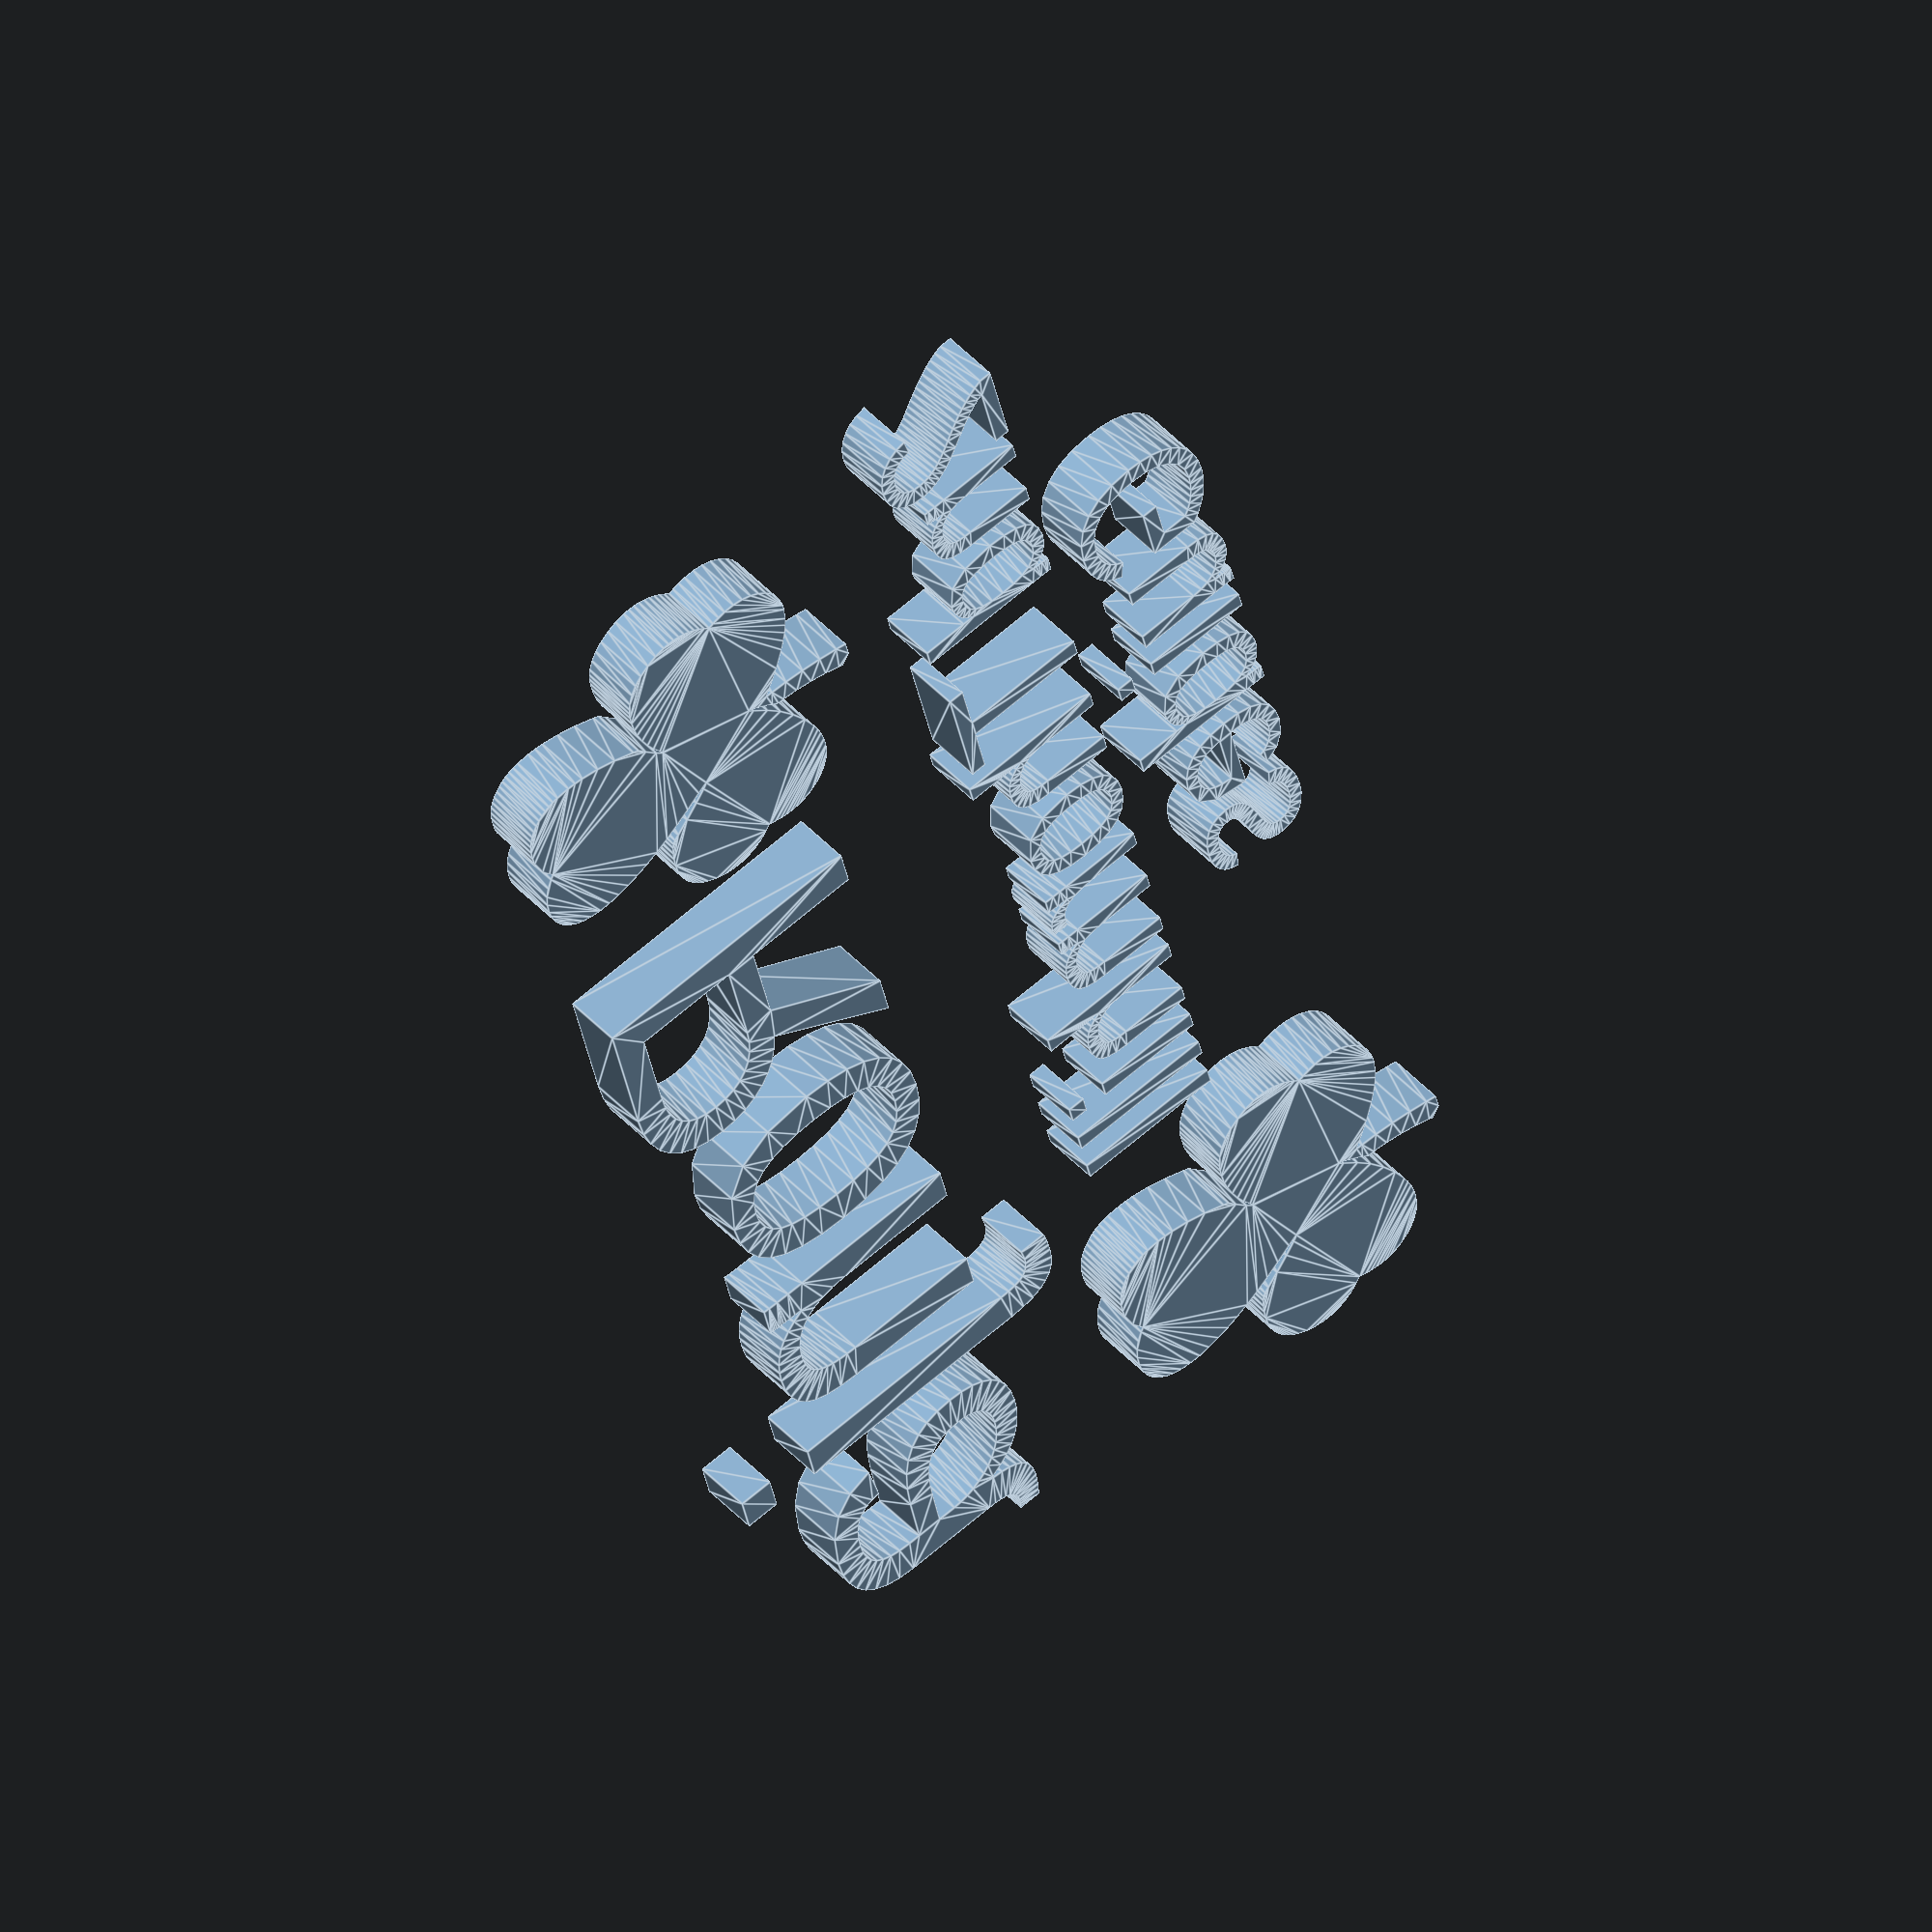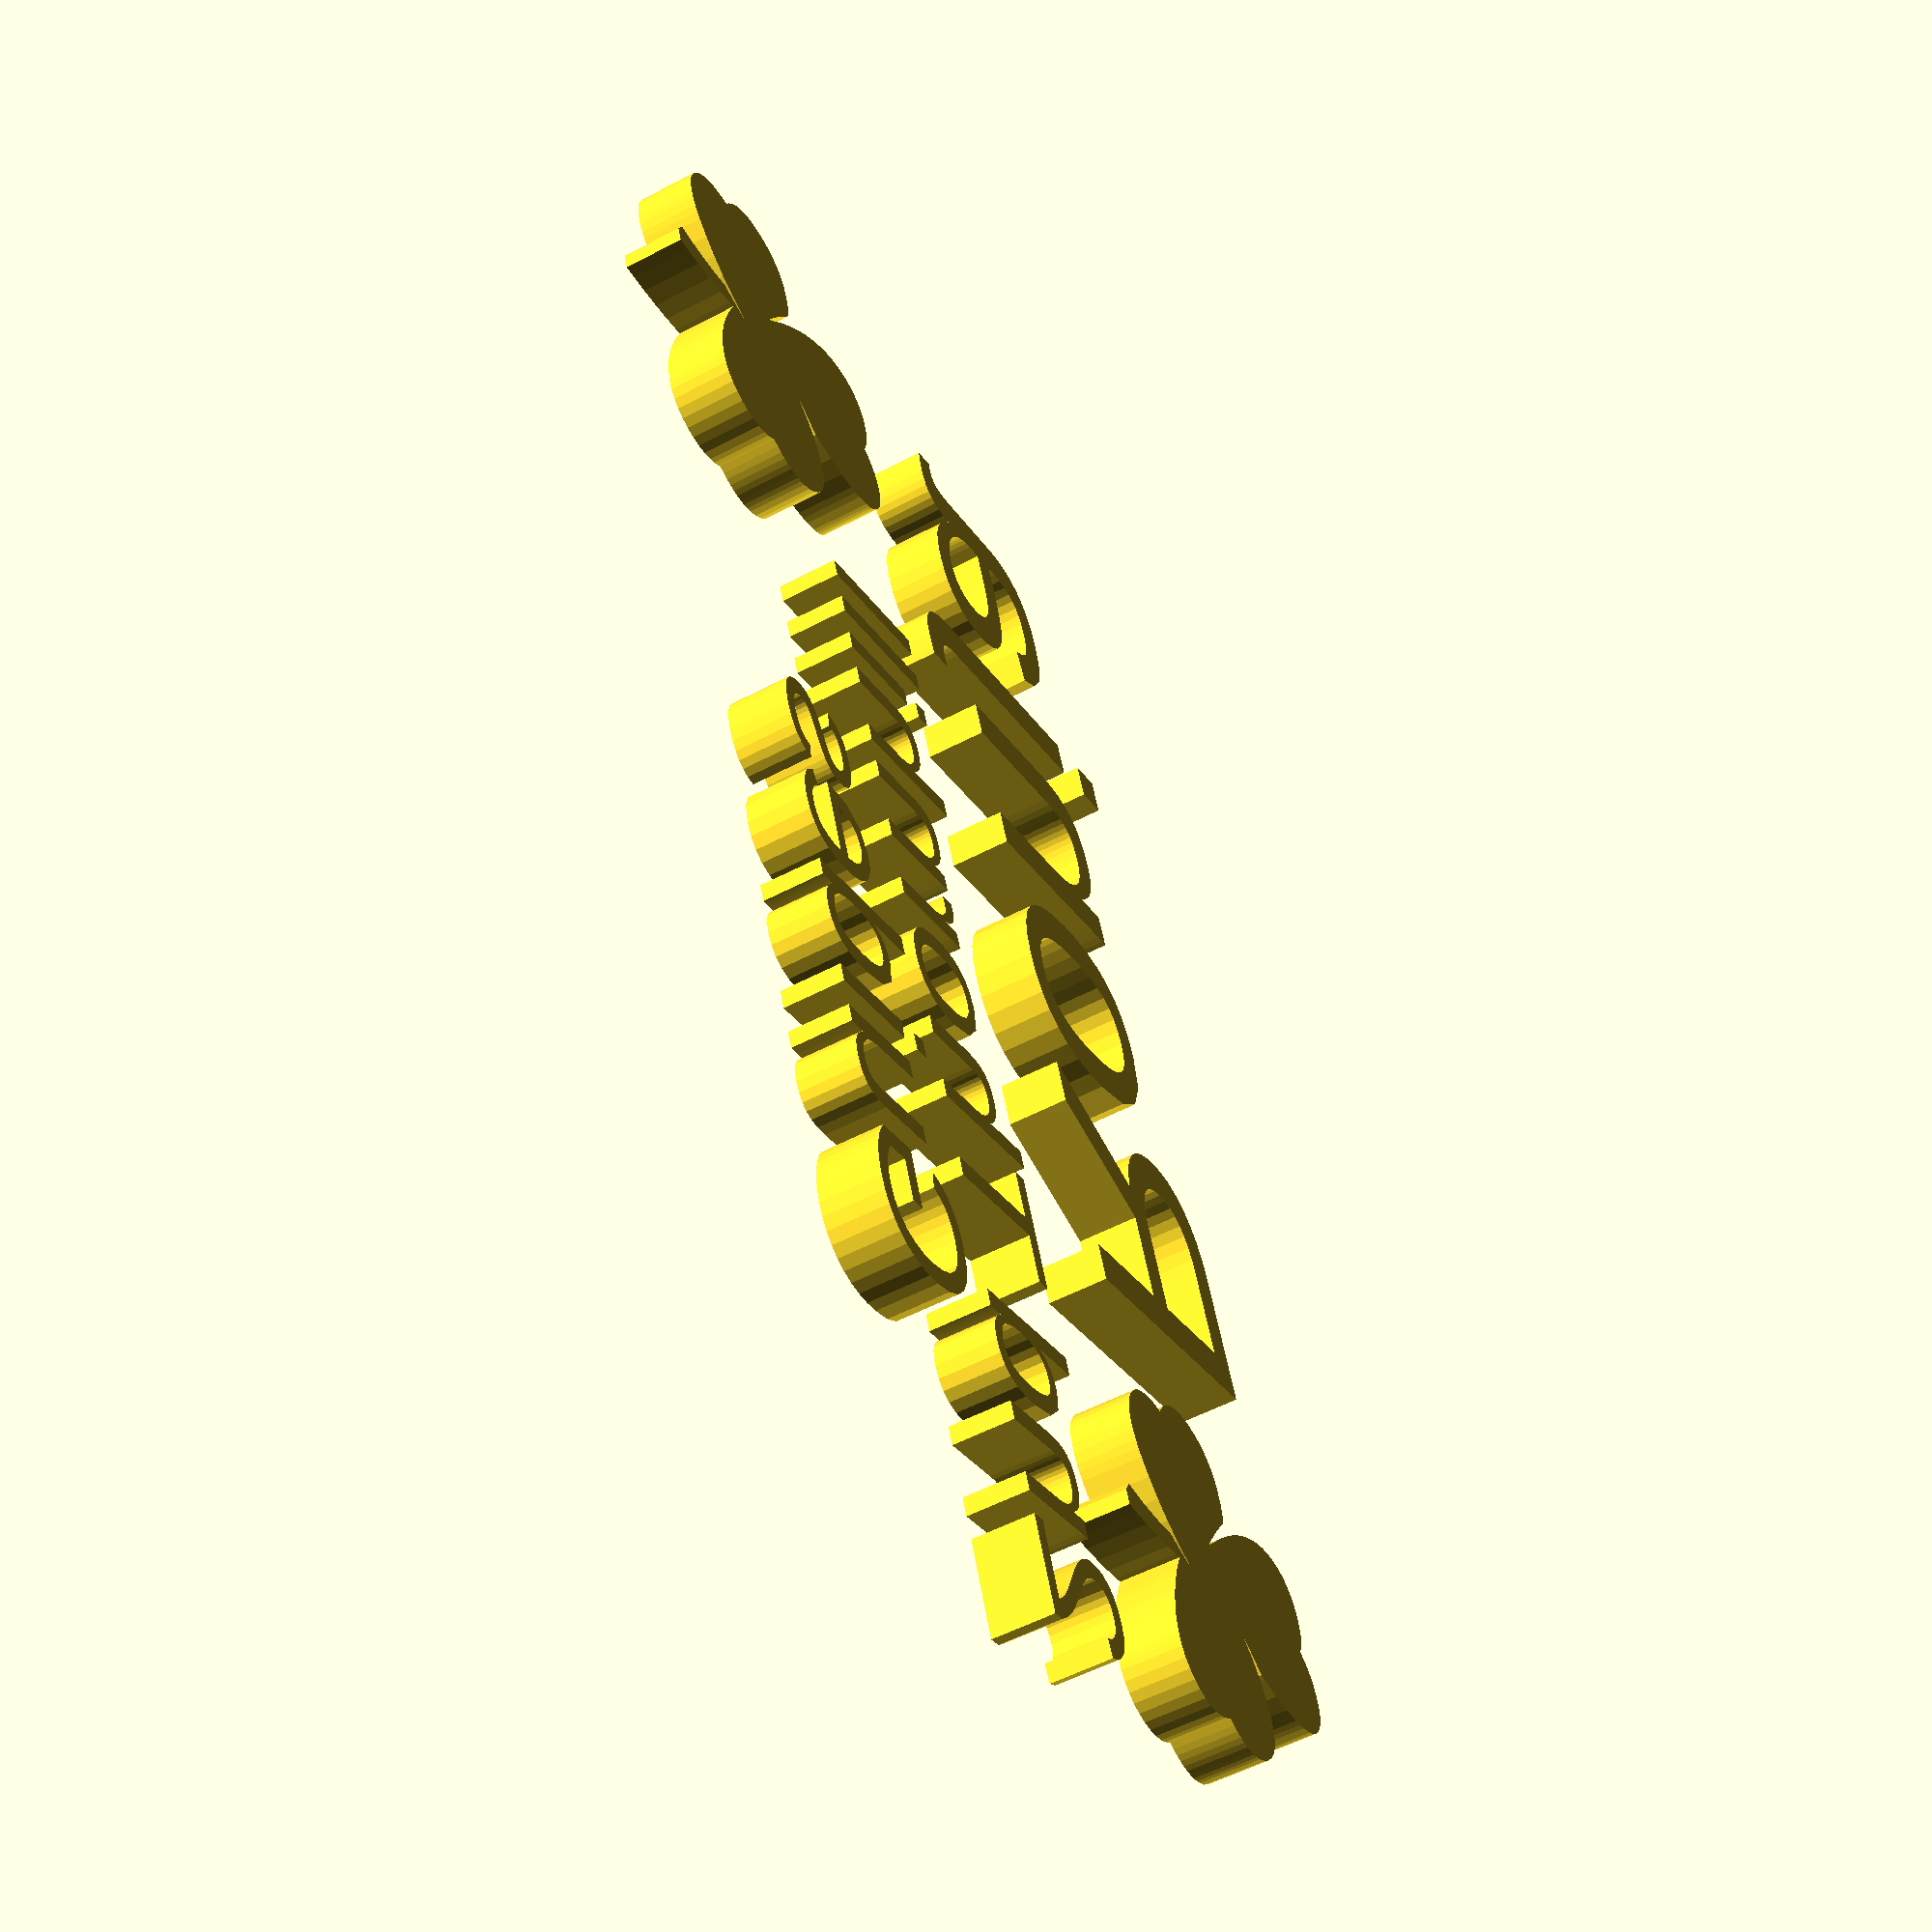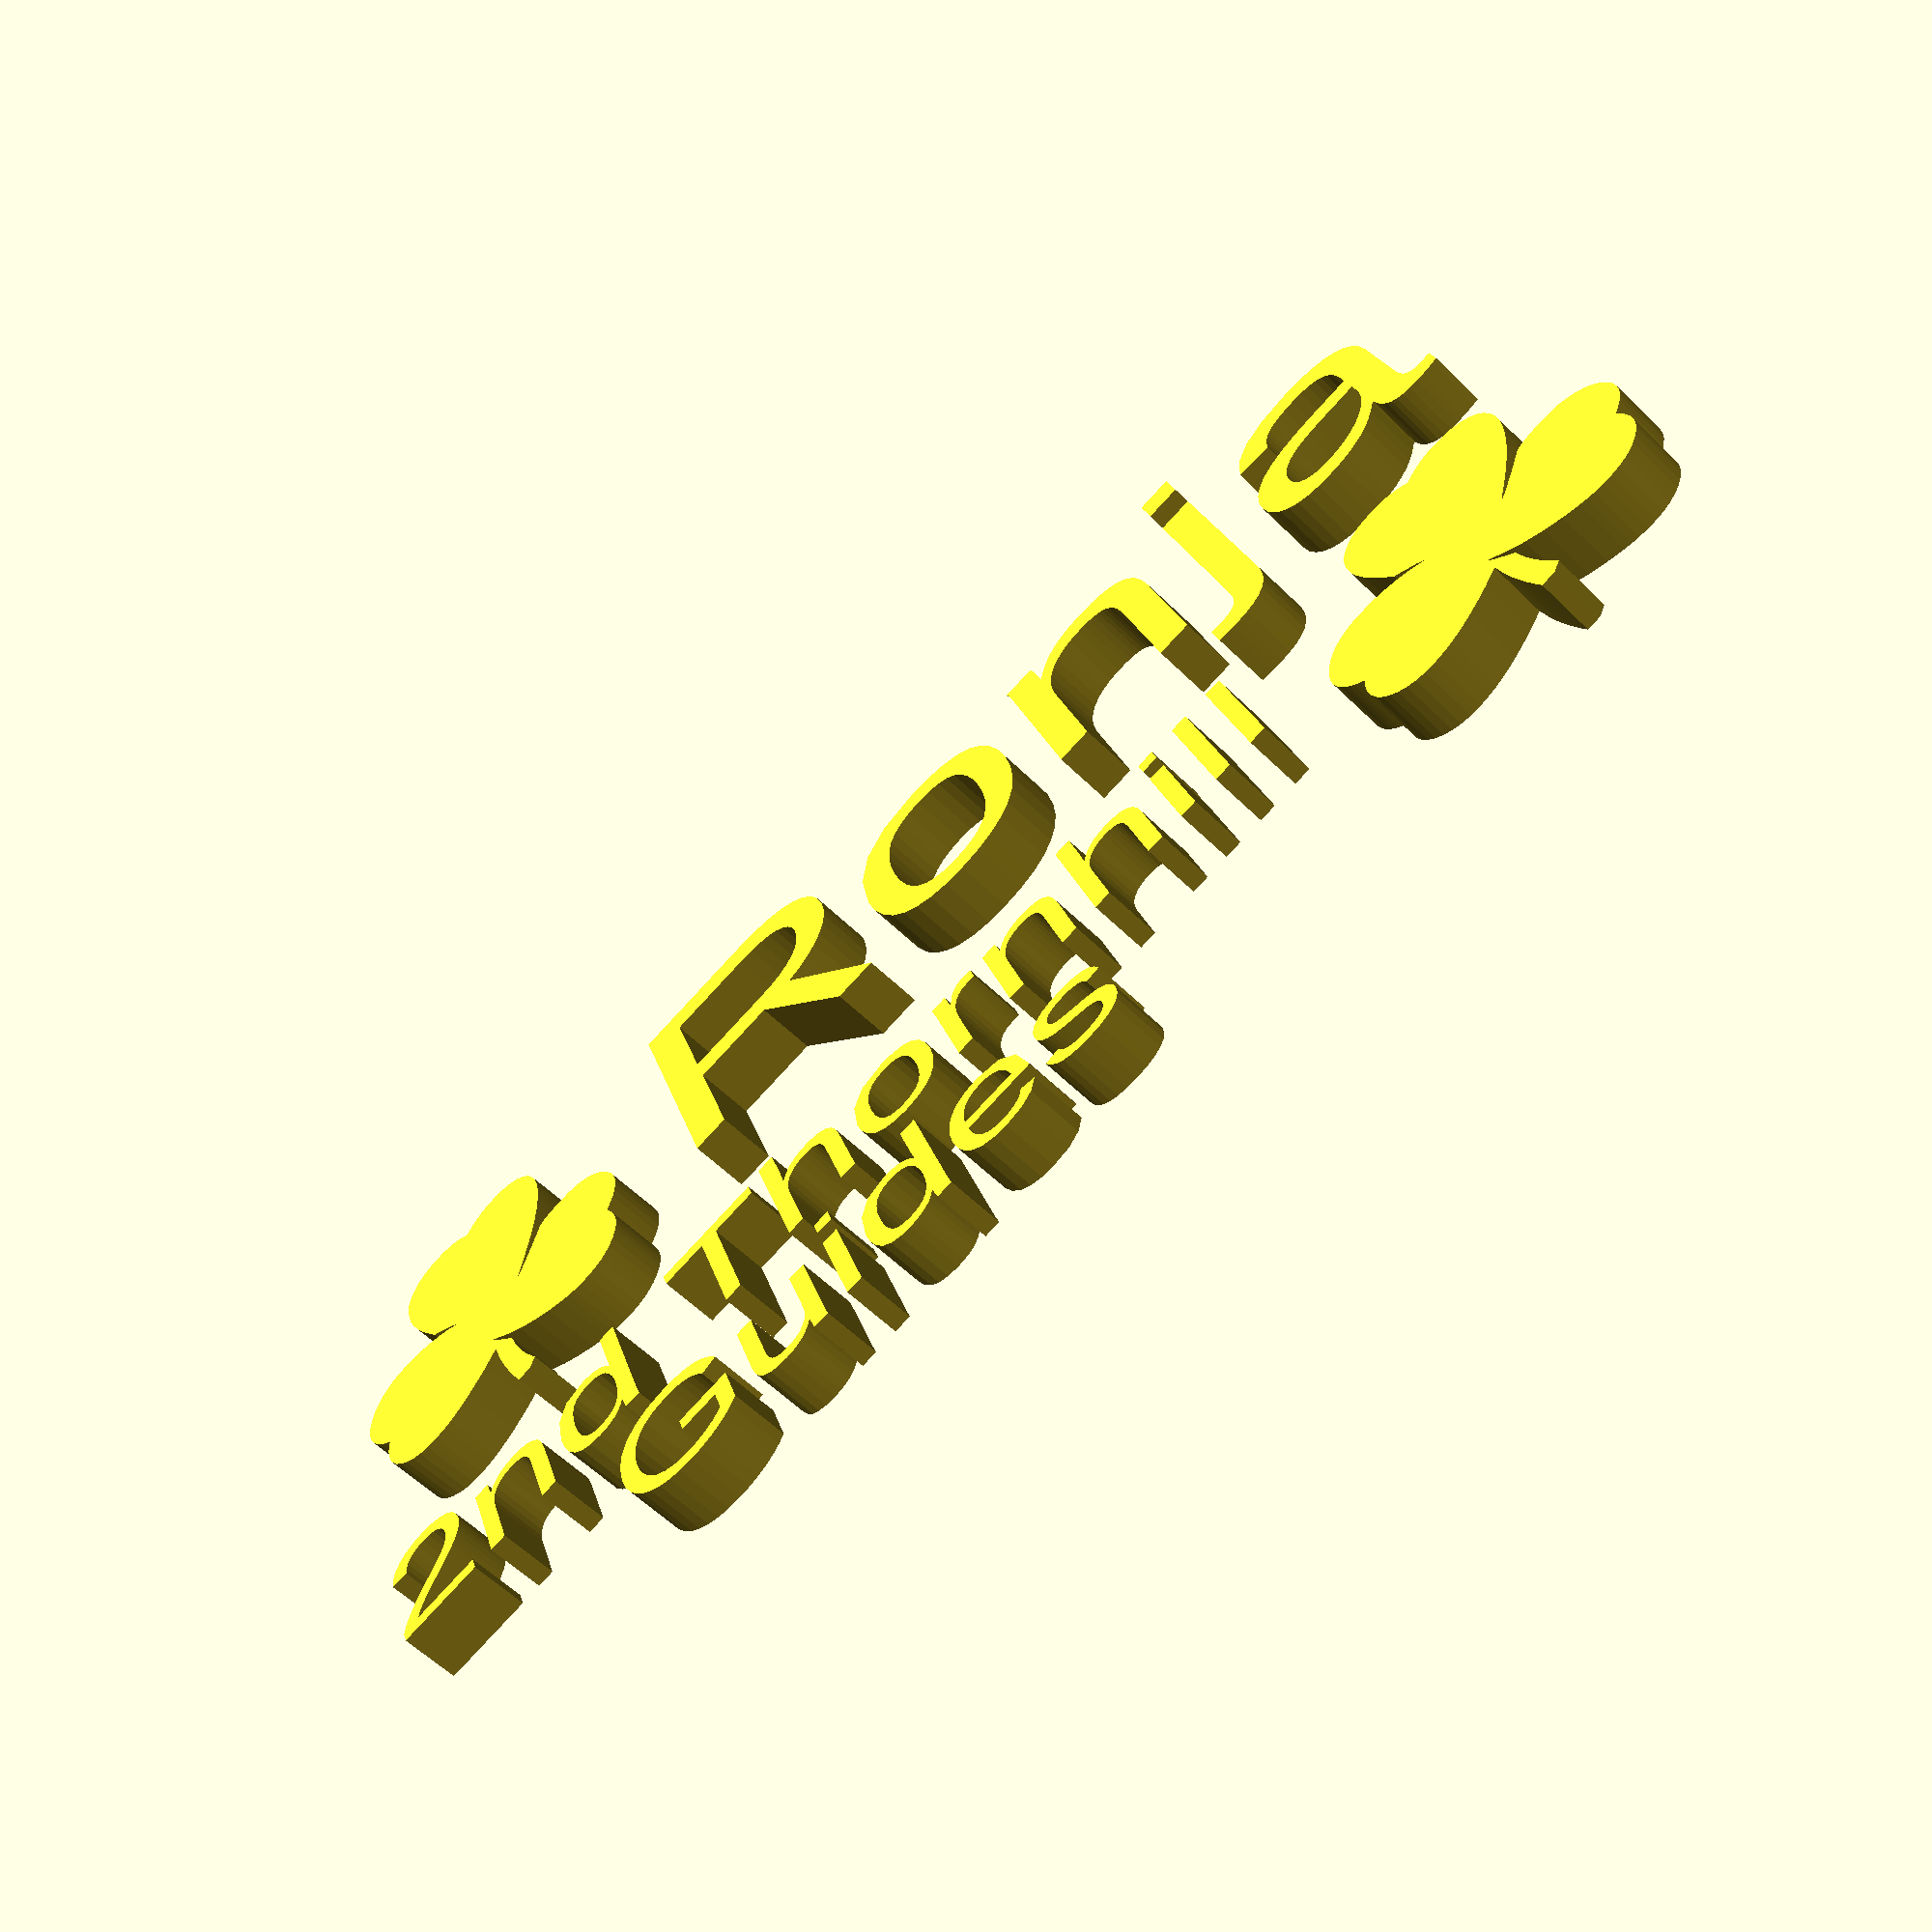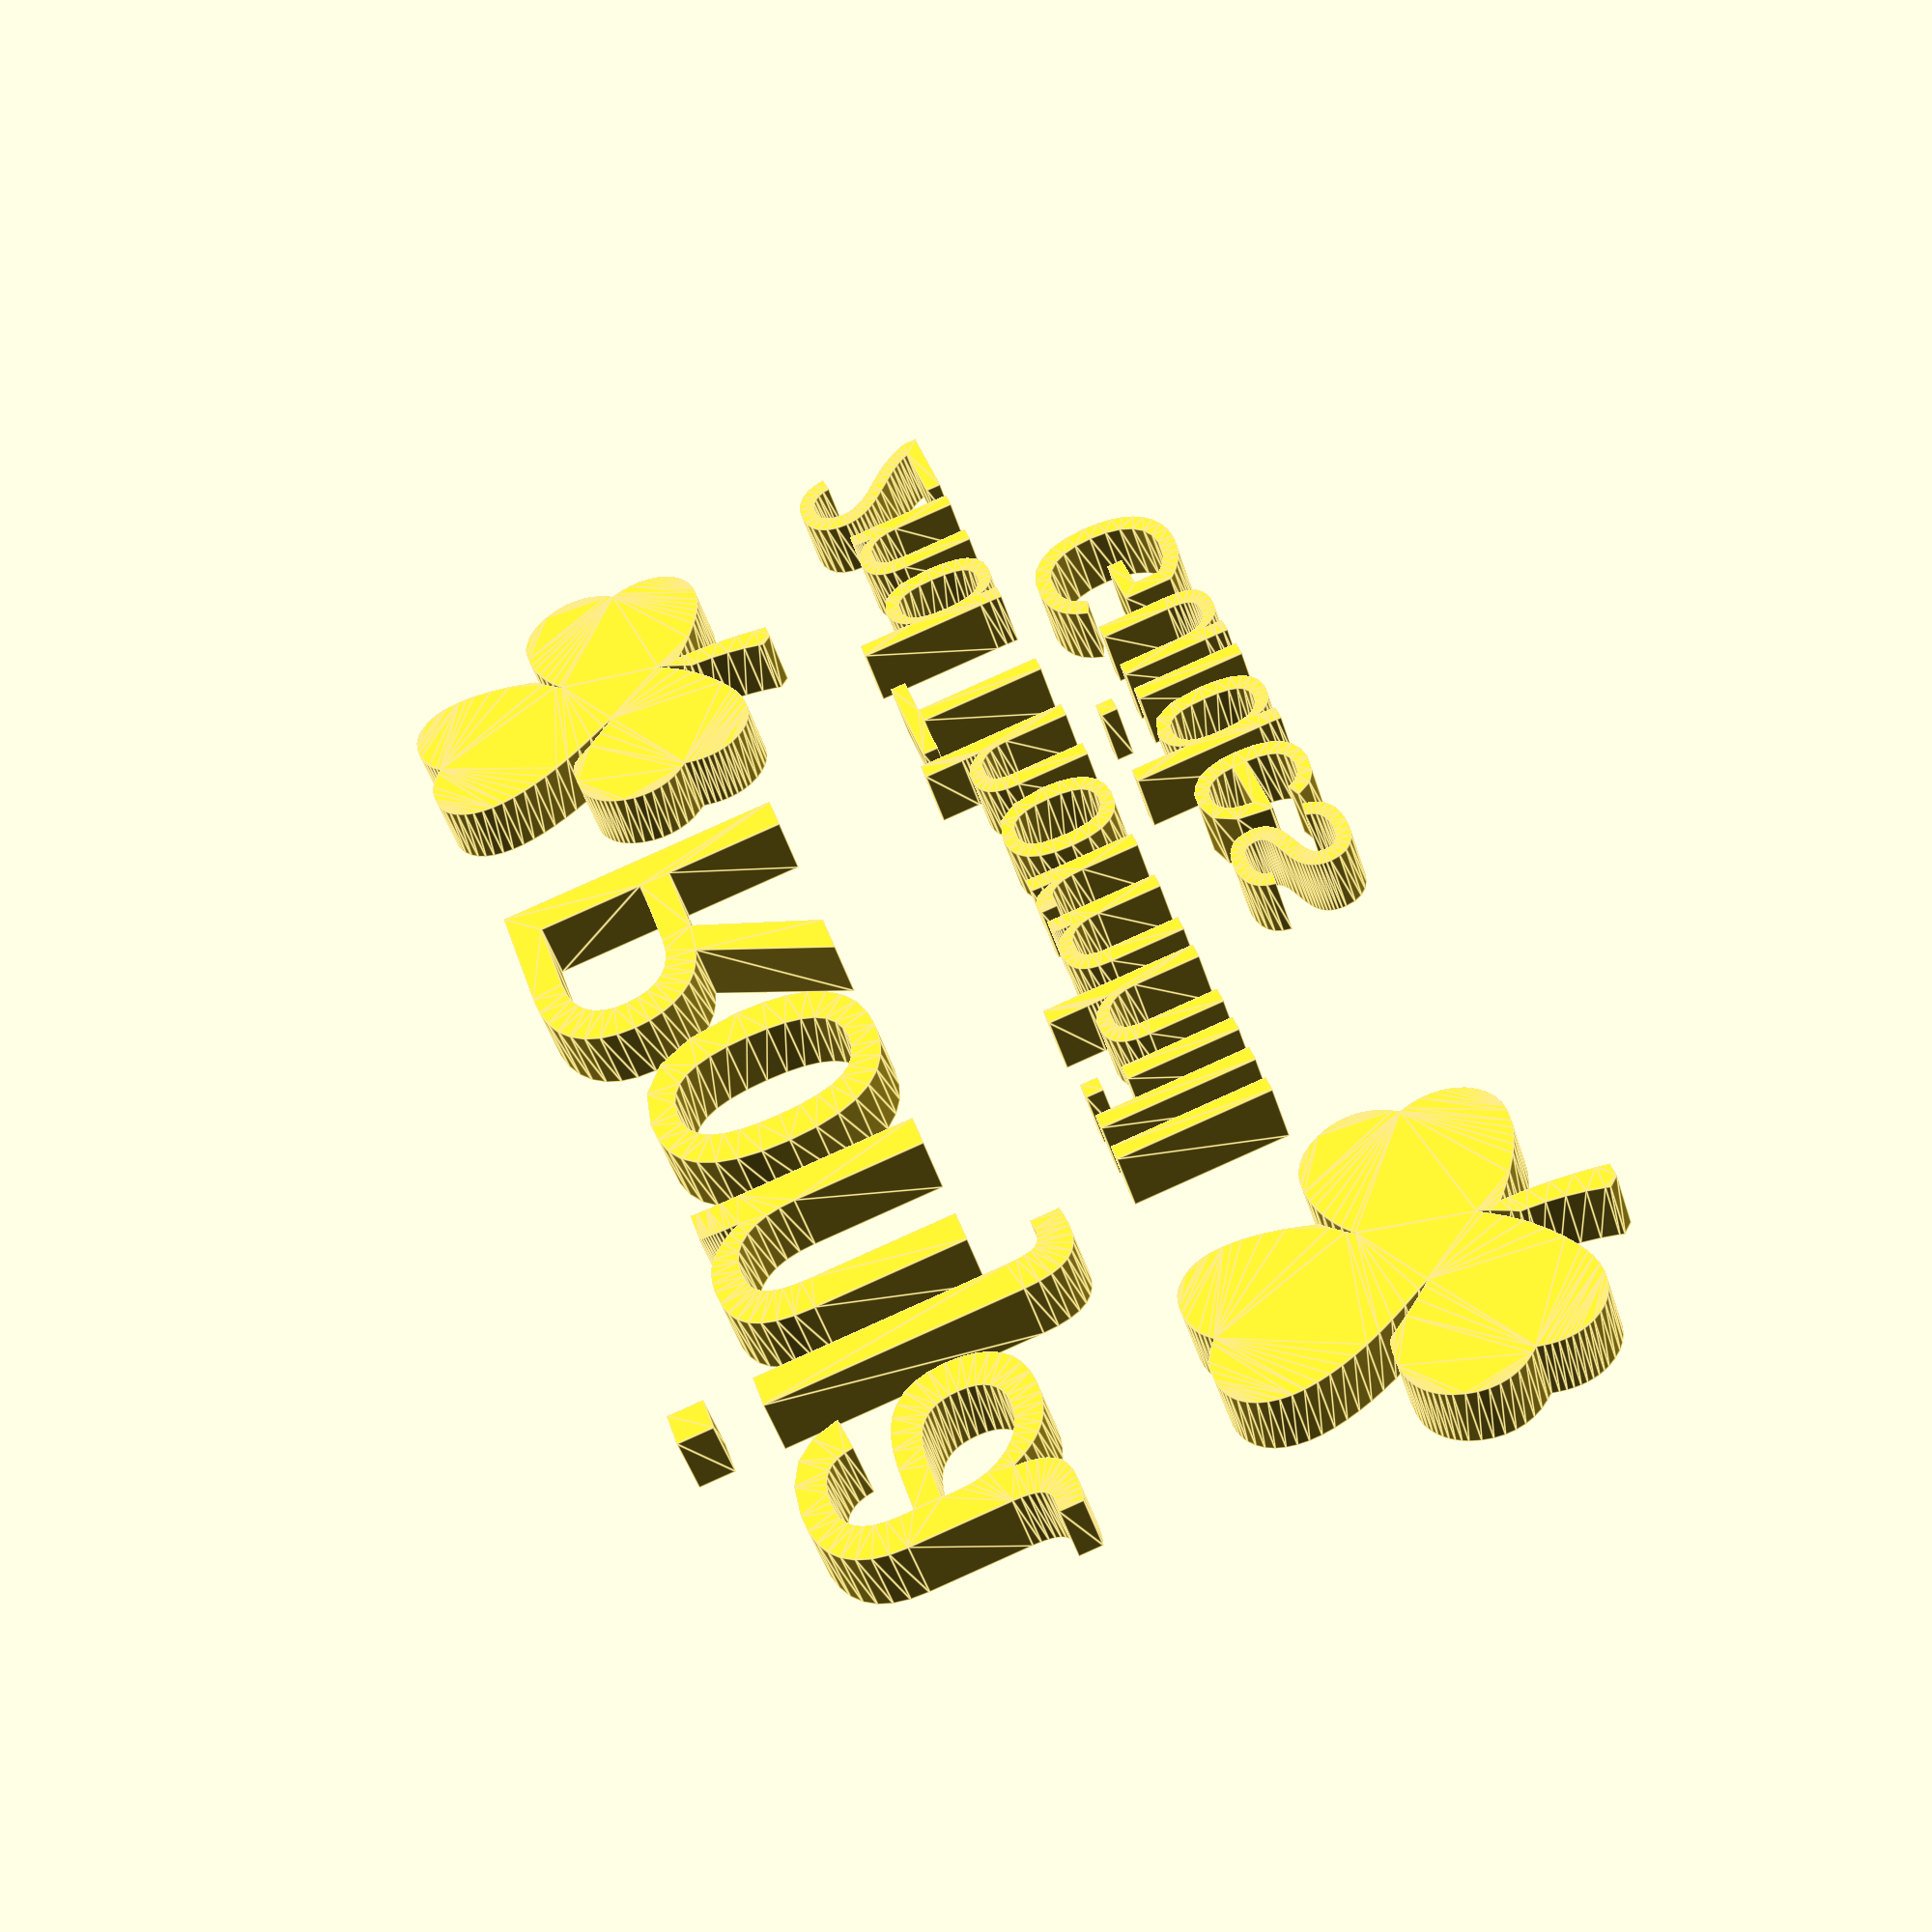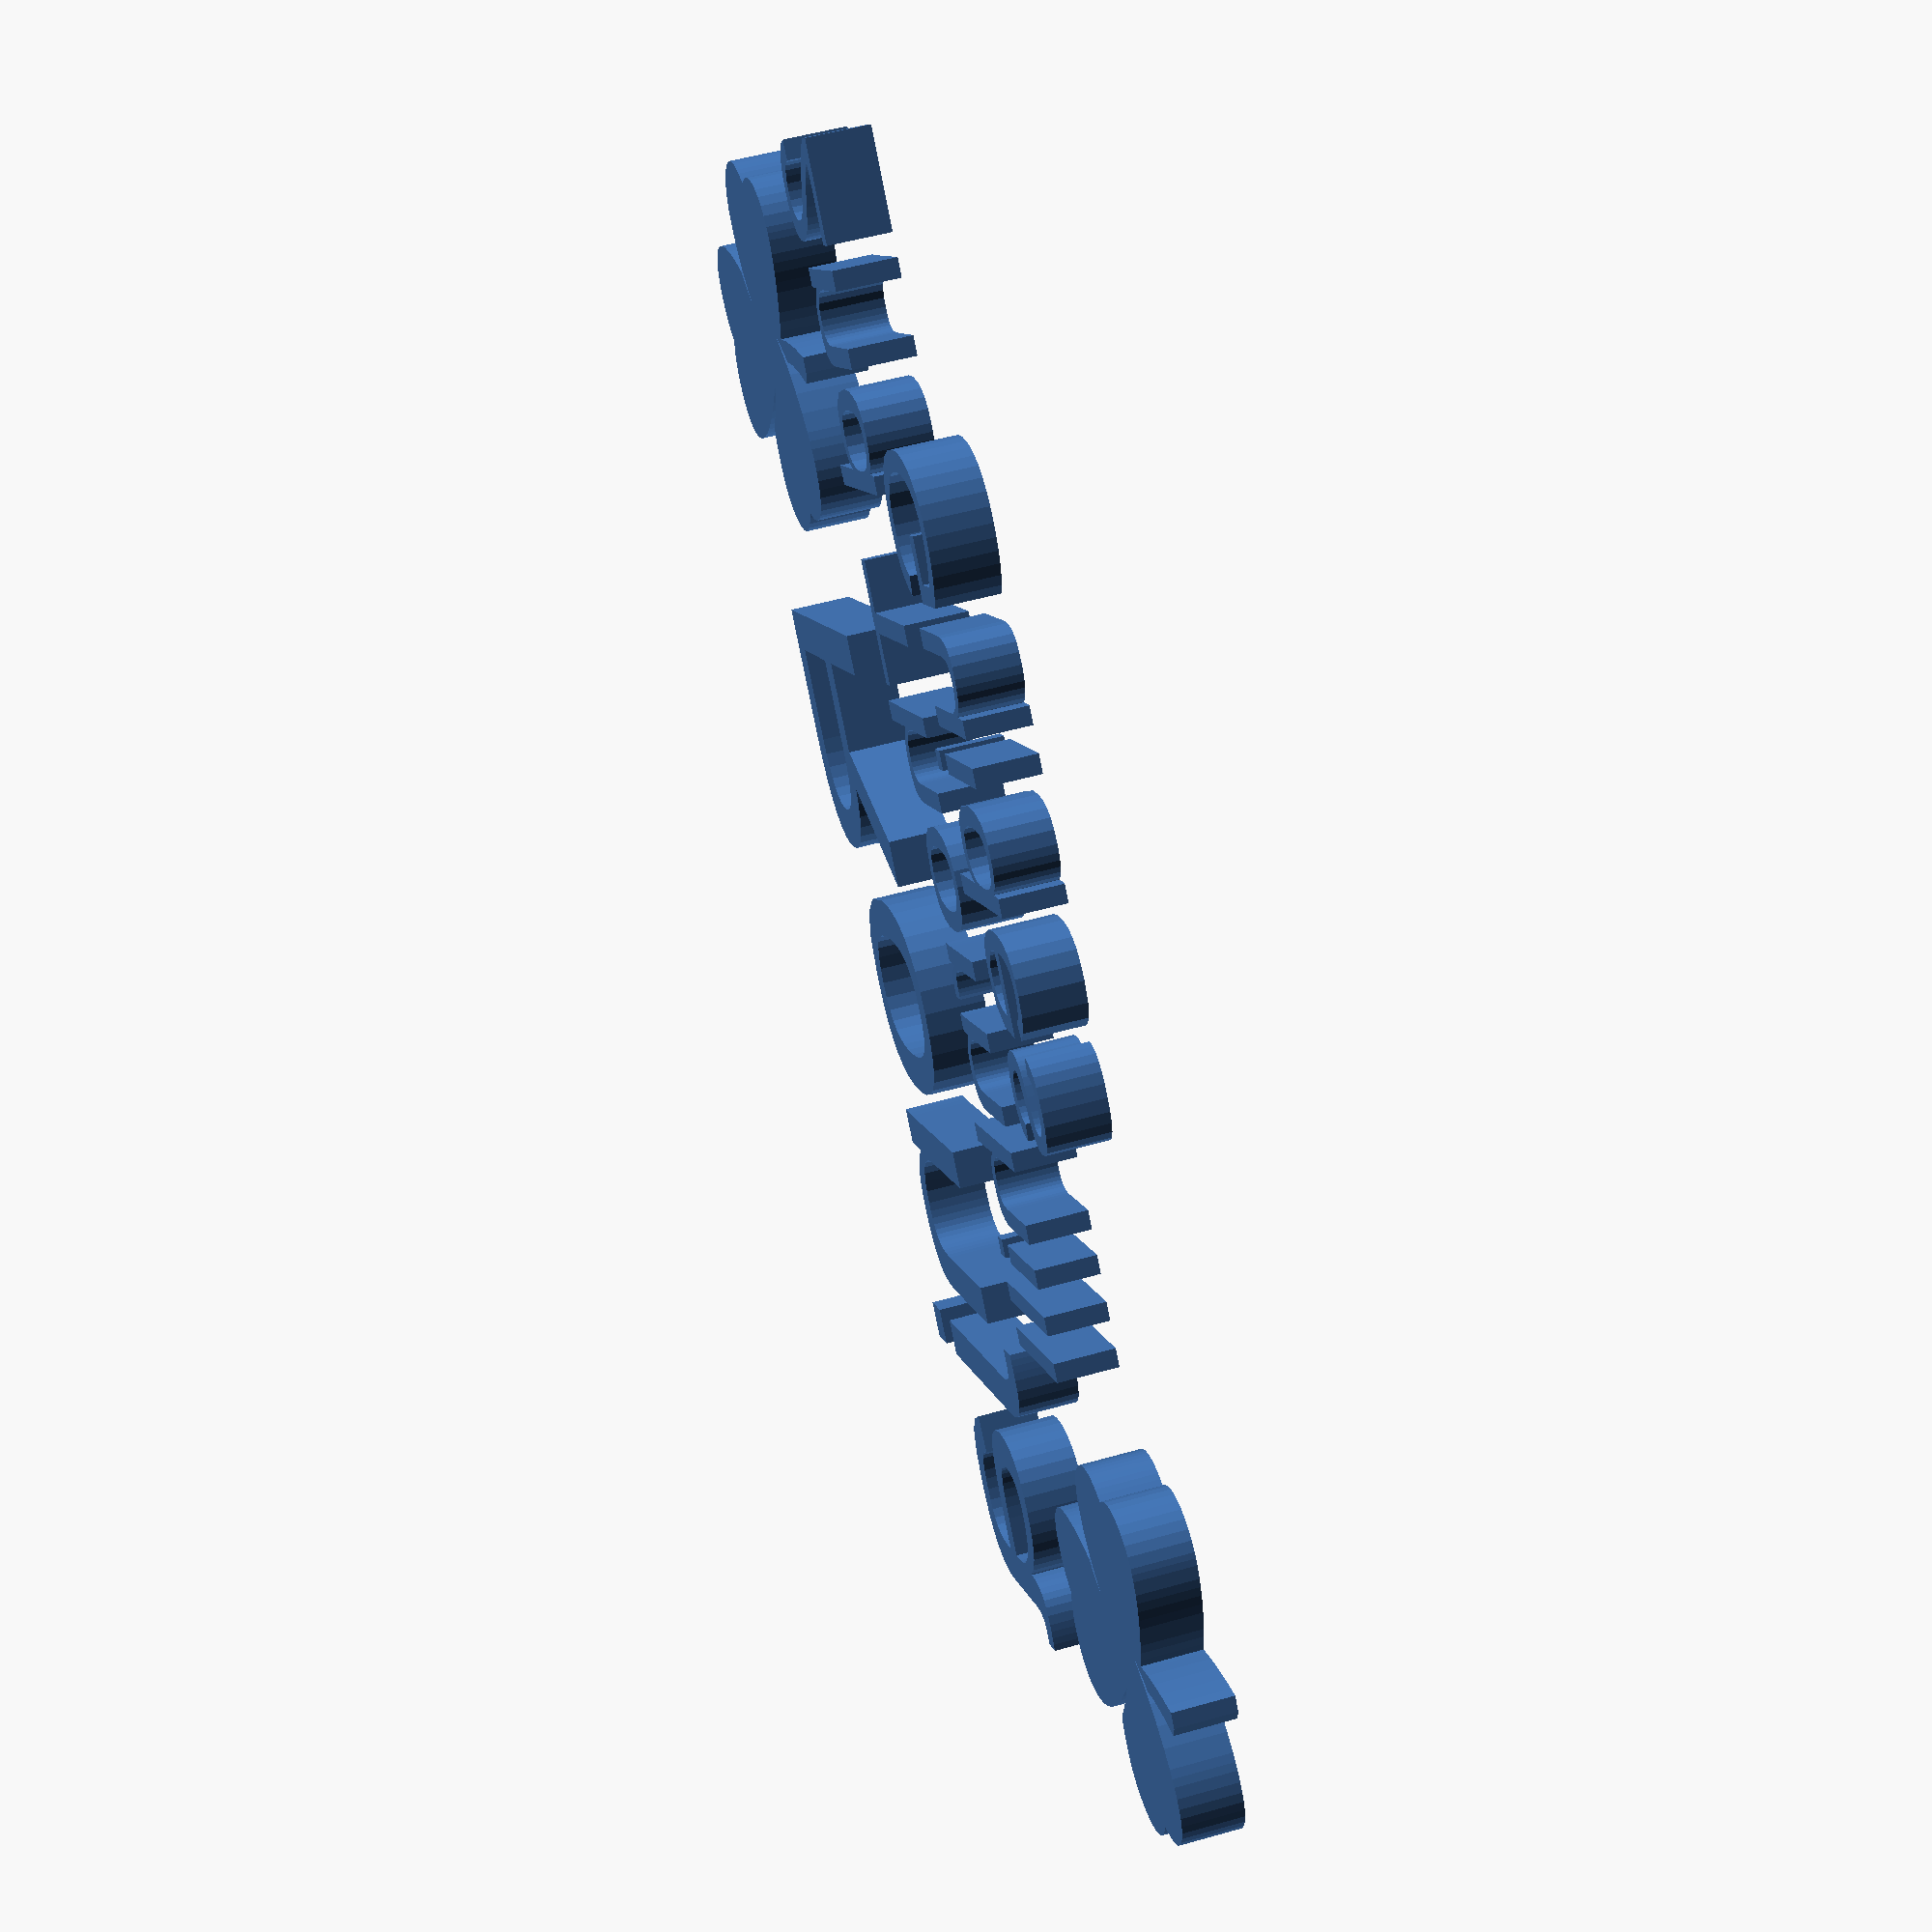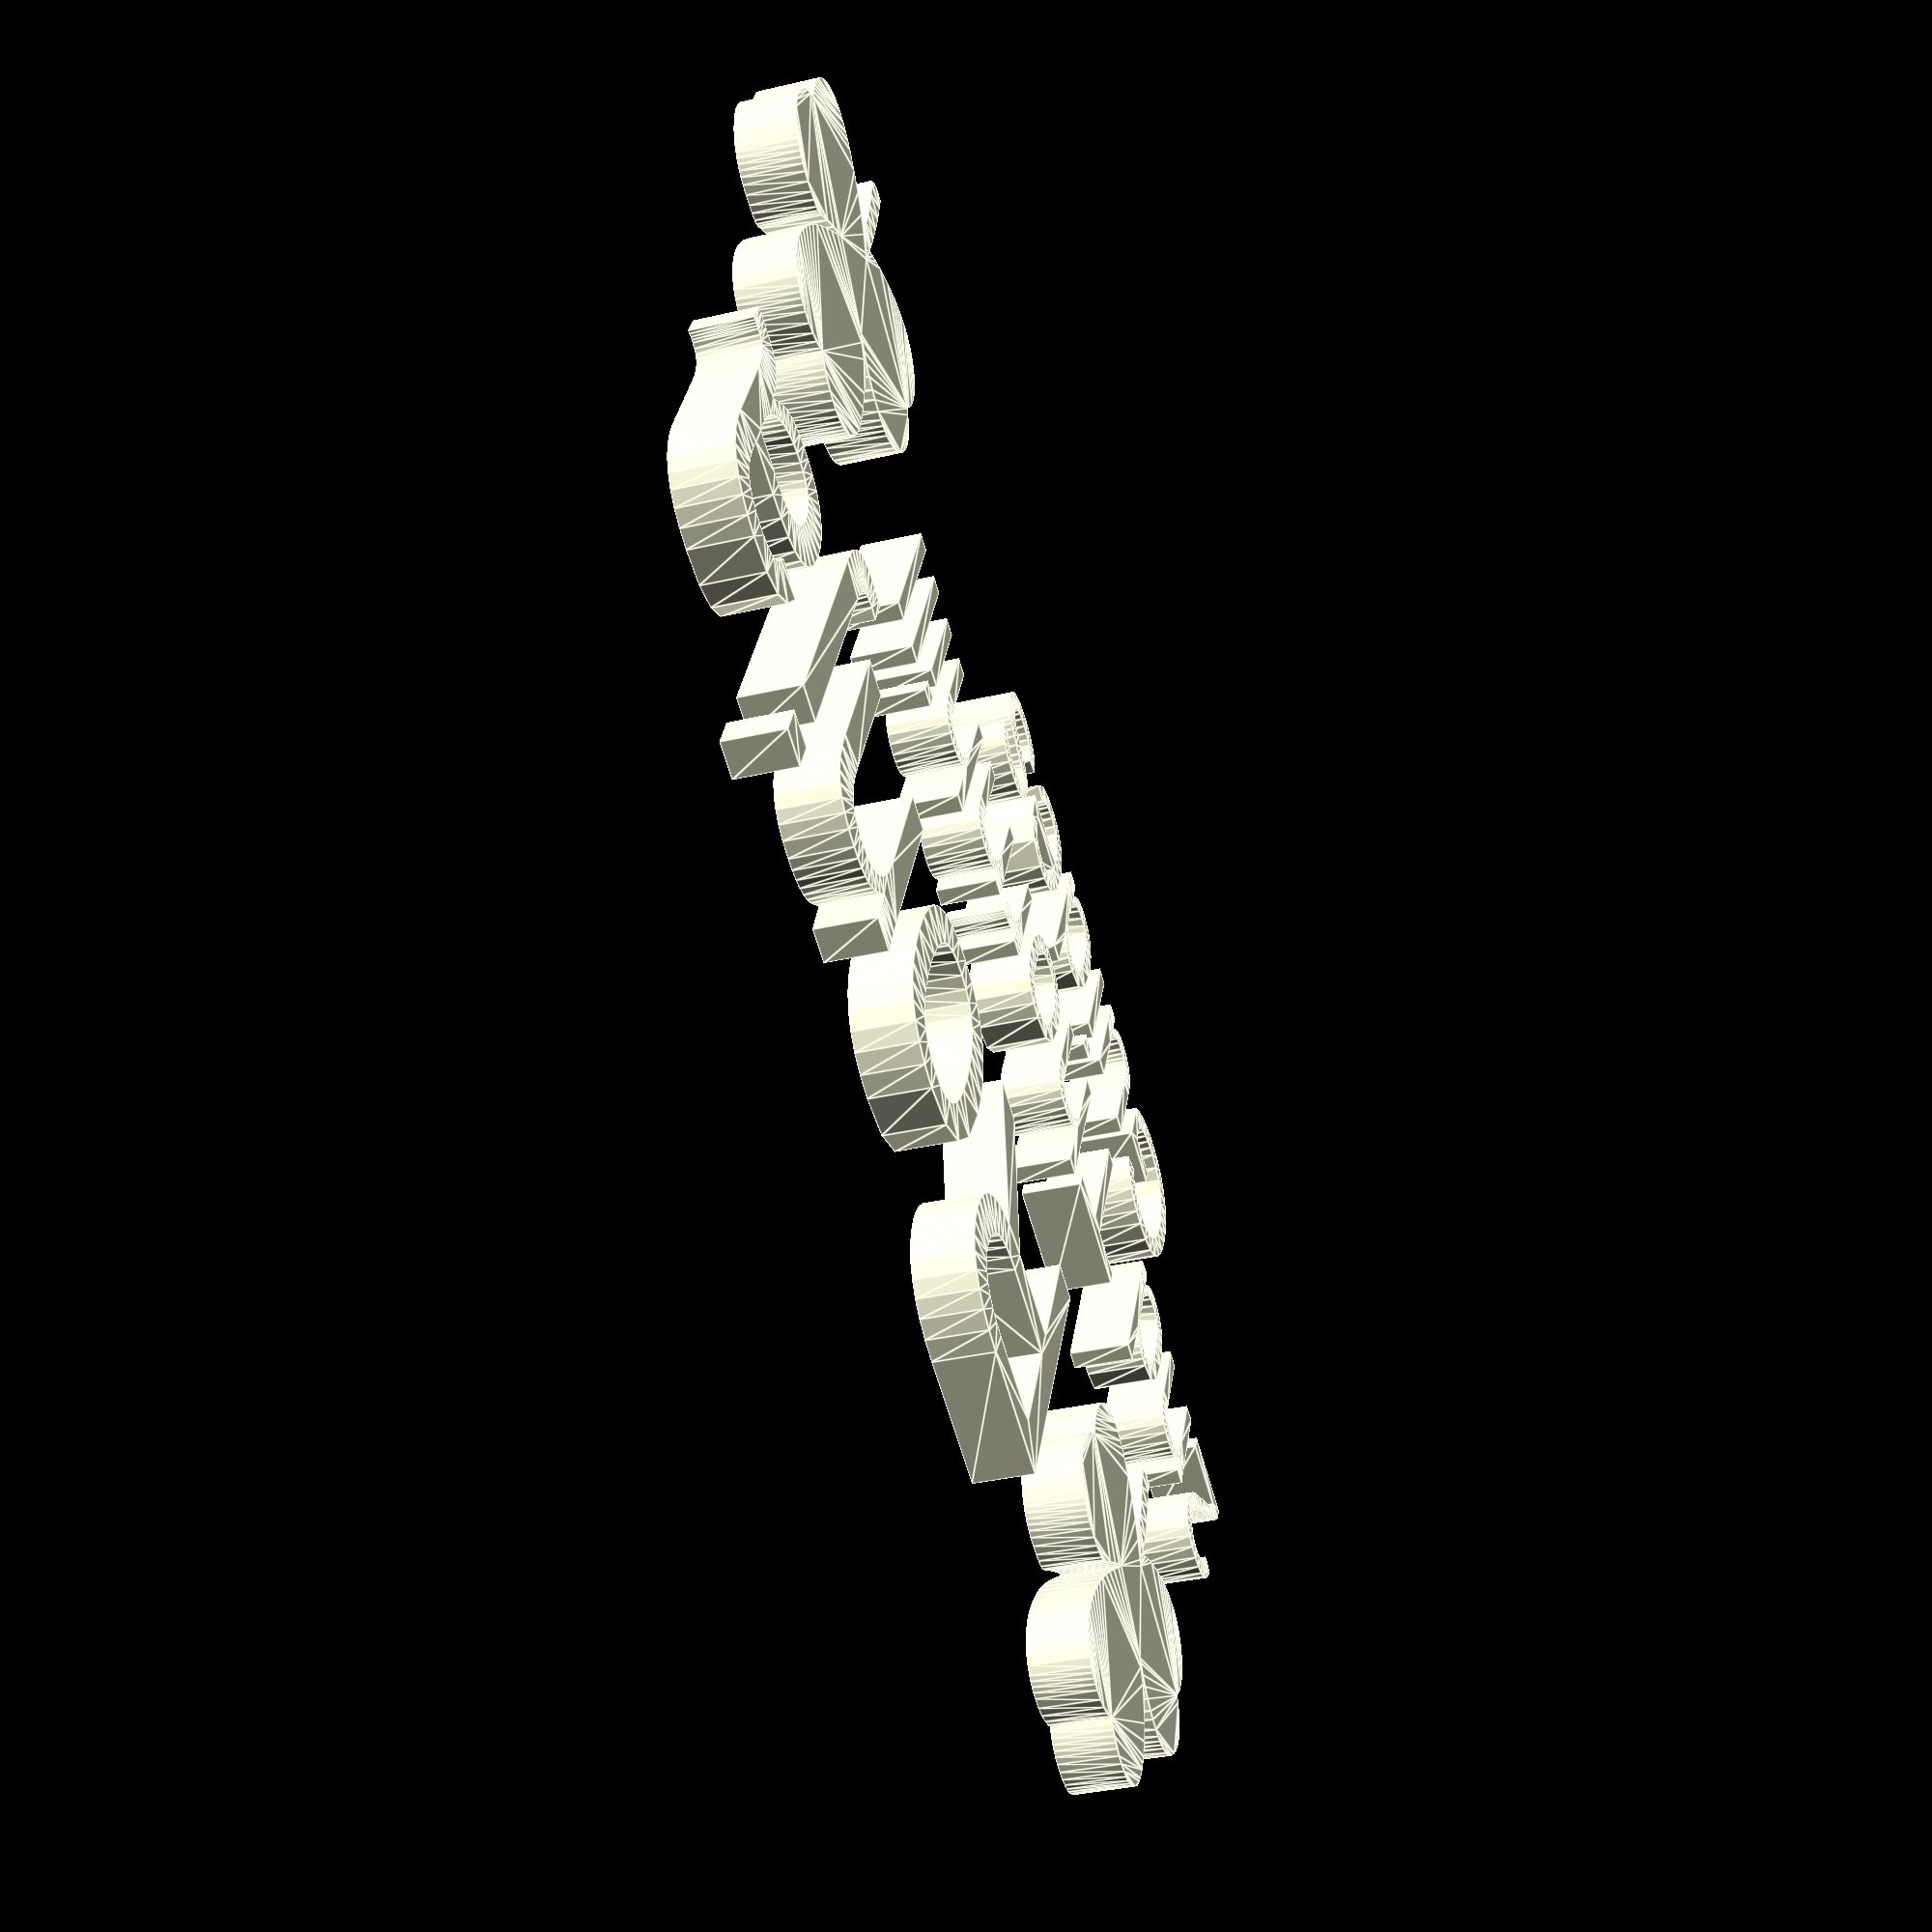
<openscad>
 
// Module names are of the form poly_<inkscape-path-id>().
// As a result you can associate a polygon in this OpenSCAD program with the
//  corresponding SVG element in the Inkscape document by looking for 
//  the XML element with the attribute id="inkscape-path-id".

// Paths have their own variables so they can be imported and used 
//  in polygon(points) structures in other programs.
// The NN_points is the list of all polygon XY vertices. 
// There may be an NN_paths variable as well. If it exists then it 
//  defines the nested paths. Both must be used in the 
//  polygon(points, paths) variant of the command.

profile_scale = 25.4/90; //made in inkscape in mm

// helper functions to determine the X,Y dimensions of the profiles
function min_x(shape_points) = min([ for (x = shape_points) min(x[0])]);
function max_x(shape_points) = max([ for (x = shape_points) max(x[0])]);
function min_y(shape_points) = min([ for (x = shape_points) min(x[1])]);
function max_y(shape_points) = max([ for (x = shape_points) max(x[1])]);

height = 8;
width = 10;


path3748_0_points = [[0.077872,95.503570],[-2.122076,85.049308],[-3.873795,73.919759],[-5.031635,63.208250],[-5.449948,54.008110],[-5.724268,50.431320],[-9.656184,53.377010],[-14.437322,57.011760],[-19.421141,60.413117],[-29.680960,66.353541],[-34.799027,68.811553],[-39.803911,70.874061],[-44.616645,72.500536],[-49.158263,73.650450],[-56.220931,74.455018],[-59.790633,74.474729],[-62.884265,74.218630],[-68.434658,72.837341],[-73.454553,70.464186],[-77.854039,67.217291],[-81.543207,63.214781],[-84.432147,58.574784],[-86.430948,53.415424],[-87.449700,47.854828],[-87.398494,42.011120],[-86.823148,37.857356],[-85.650612,33.894190],[-84.708009,31.080750],[-87.232812,28.366280],[-89.515706,25.648534],[-91.467909,22.770045],[-93.080933,19.755555],[-94.346291,16.629805],[-95.255495,13.417535],[-95.800054,10.143485],[-95.971483,6.832397],[-95.761291,3.509010],[-94.583483,-2.234581],[-92.233186,-7.915150],[-88.983095,-13.371513],[-85.168486,-17.824042],[-80.728933,-21.331010],[-75.604009,-23.950688],[-72.400324,-25.106059],[-69.458433,-25.784388],[-66.041134,-26.101019],[-61.411223,-26.171298],[-55.026728,-25.987217],[-50.072660,-25.184653],[-43.482440,-23.504344],[-37.318628,-21.350890],[-31.615068,-18.737875],[-26.405606,-15.678882],[-24.386596,-14.464297],[-23.851197,-14.241871],[-23.748002,-14.334757],[-27.354107,-17.943350],[-34.127160,-23.405029],[-38.847101,-26.934642],[-40.288737,-30.043616],[-45.089037,-41.454261],[-48.493116,-51.995923],[-50.524642,-61.756987],[-51.033094,-66.372417],[-51.207282,-70.825842],[-50.763032,-78.153720],[-50.169859,-81.316552],[-49.305603,-84.210791],[-48.152475,-86.885547],[-46.692688,-89.389927],[-44.908451,-91.773041],[-42.781977,-94.083997],[-40.175272,-96.422590],[-37.540768,-98.213421],[-34.640380,-99.592869],[-31.236023,-100.697313],[-27.253236,-101.358691],[-22.390205,-101.579499],[-17.515244,-101.359665],[-13.496664,-100.699113],[-10.458586,-99.708958],[-7.457506,-98.396132],[-4.665861,-96.845862],[-2.256088,-95.143377],[0.023362,-93.297570],[2.340462,-95.118450],[7.053441,-98.147797],[12.282505,-100.257636],[17.953865,-101.425777],[23.993732,-101.630030],[27.577879,-101.337403],[30.747863,-100.790524],[33.649746,-99.956161],[36.429592,-98.801078],[40.617536,-96.263010],[44.155599,-93.002901],[47.024530,-89.071714],[49.205077,-84.520412],[50.677989,-79.399956],[51.424016,-73.761311],[51.423907,-67.655439],[50.658412,-61.133302],[49.294627,-54.542032],[47.441512,-47.859419],[45.066578,-41.012479],[42.137335,-33.928226],[38.621294,-26.533676],[34.485964,-18.755845],[29.698857,-10.521748],[24.227482,-1.758400],[20.868462,3.972080],[23.659278,1.413635],[29.305383,-4.823834],[35.917872,-12.583528],[41.607842,-19.708650],[43.694423,-22.378479],[45.402837,-23.847528],[47.759671,-24.702719],[51.791512,-25.530973],[56.198358,-26.046945],[61.575432,-26.219391],[66.798103,-26.048179],[70.741742,-25.533173],[73.809744,-24.659685],[76.721652,-23.517074],[79.470395,-22.110430],[82.048902,-20.444844],[84.450101,-18.525406],[86.666921,-16.357207],[88.692292,-13.945336],[90.519142,-11.294884],[93.204853,-6.199010],[95.005130,-1.004507],[95.925498,4.215877],[95.971483,9.389391],[95.148610,14.443286],[93.462405,19.304812],[90.918393,23.901220],[87.522102,28.159760],[84.847892,31.005290],[85.970702,34.510540],[86.846450,37.752052],[87.407889,41.004717],[87.656947,44.240345],[87.595553,47.430741],[87.225633,50.547715],[86.549116,53.563075],[85.567930,56.448627],[84.284002,59.176180],[81.500497,63.480330],[78.218854,67.091123],[74.463109,69.998590],[70.257297,72.192764],[65.625452,73.663677],[60.591611,74.401361],[55.179809,74.395848],[49.414082,73.637170],[45.309328,72.649029],[40.901110,71.216193],[31.469694,67.161921],[21.710667,61.765317],[12.214862,55.317340],[4.233233,48.472864],[-3.069548,40.978580],[-5.380138,38.527580],[-4.762967,40.233446],[-2.669768,43.856439],[3.073392,52.207340],[5.783672,55.636990],[5.996212,59.339660],[6.935081,67.634341],[8.741514,76.826501],[11.196431,85.973311],[14.080752,94.131940],[14.984232,96.326500],[12.365882,98.978250],[9.747532,101.630030],[5.658952,101.630030],[1.570352,101.630030],[0.078002,95.503540],[0.077872,95.503570]];

module poly_path3748(h, w, res=4)  {
  scale([profile_scale, -profile_scale, 1])
  union()  {
    linear_extrude(height=h)
      polygon(path3748_0_points);
  }
}

// The shapes (cutout)

        translate([2,0,2])
          resize([12, 0, 2], auto=[true, true, false])
            poly_path3748(height, width);

        translate([42,-15,2])
        resize([12, 0, 2], auto=[true, true, false])
            poly_path3748(height, width);


    translate([10, -4, 2])
        linear_extrude(2)
            text("Ronja");
    translate([-5, -14, 2])
      linear_extrude(2)
        text("2nd Thornhill", size=5);
    translate([4, -20, 2])
      linear_extrude(2)
        text("Guides", size=5);

</openscad>
<views>
elev=134.8 azim=283.5 roll=39.2 proj=o view=edges
elev=54.2 azim=290.6 roll=119.4 proj=p view=solid
elev=57.0 azim=341.8 roll=44.2 proj=p view=solid
elev=47.4 azim=107.2 roll=197.1 proj=p view=edges
elev=307.6 azim=131.8 roll=253.0 proj=p view=wireframe
elev=215.3 azim=25.8 roll=252.7 proj=p view=edges
</views>
